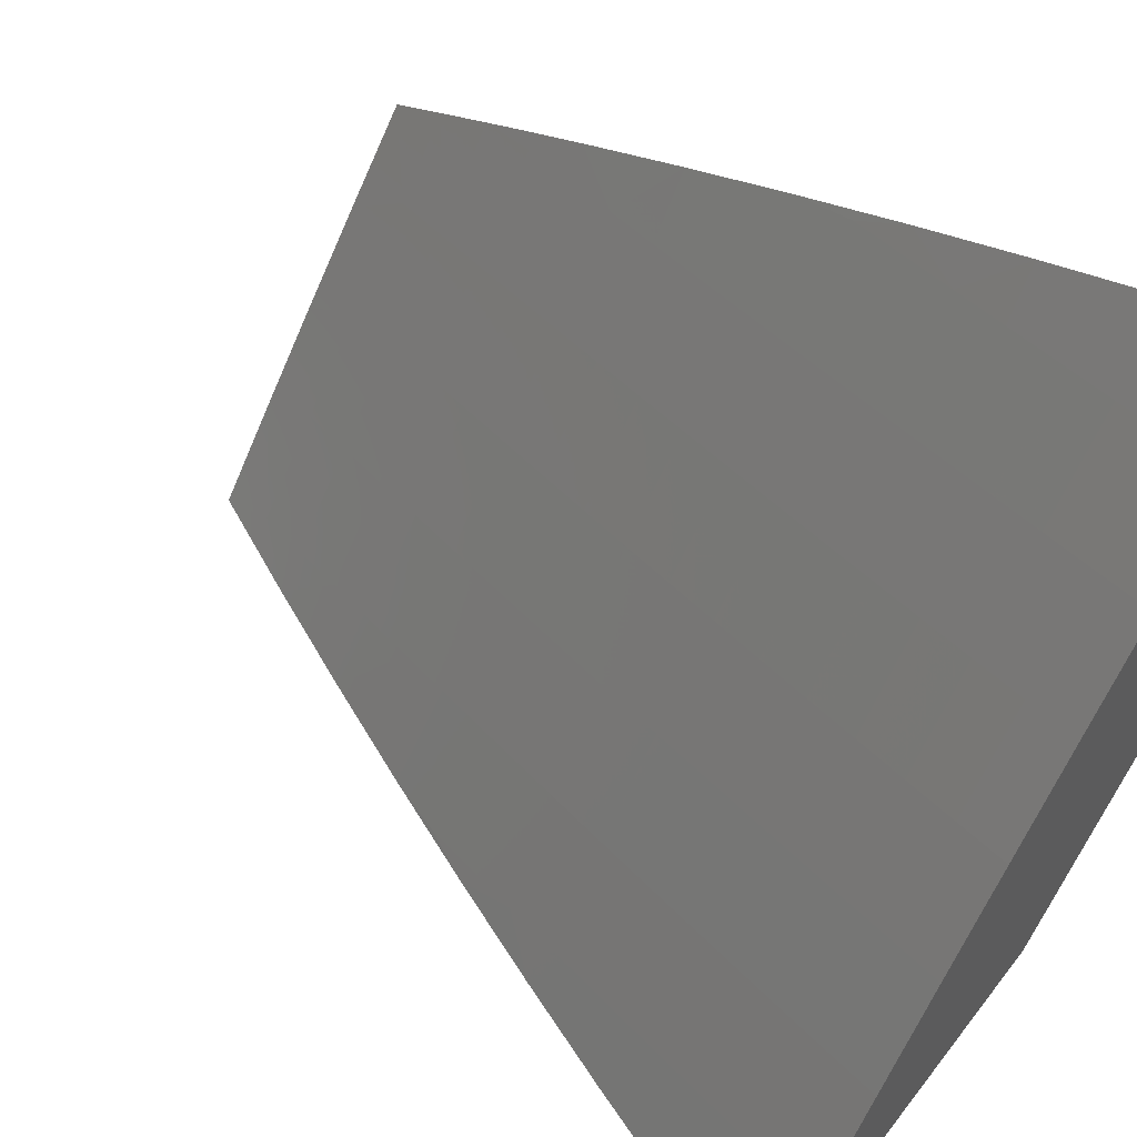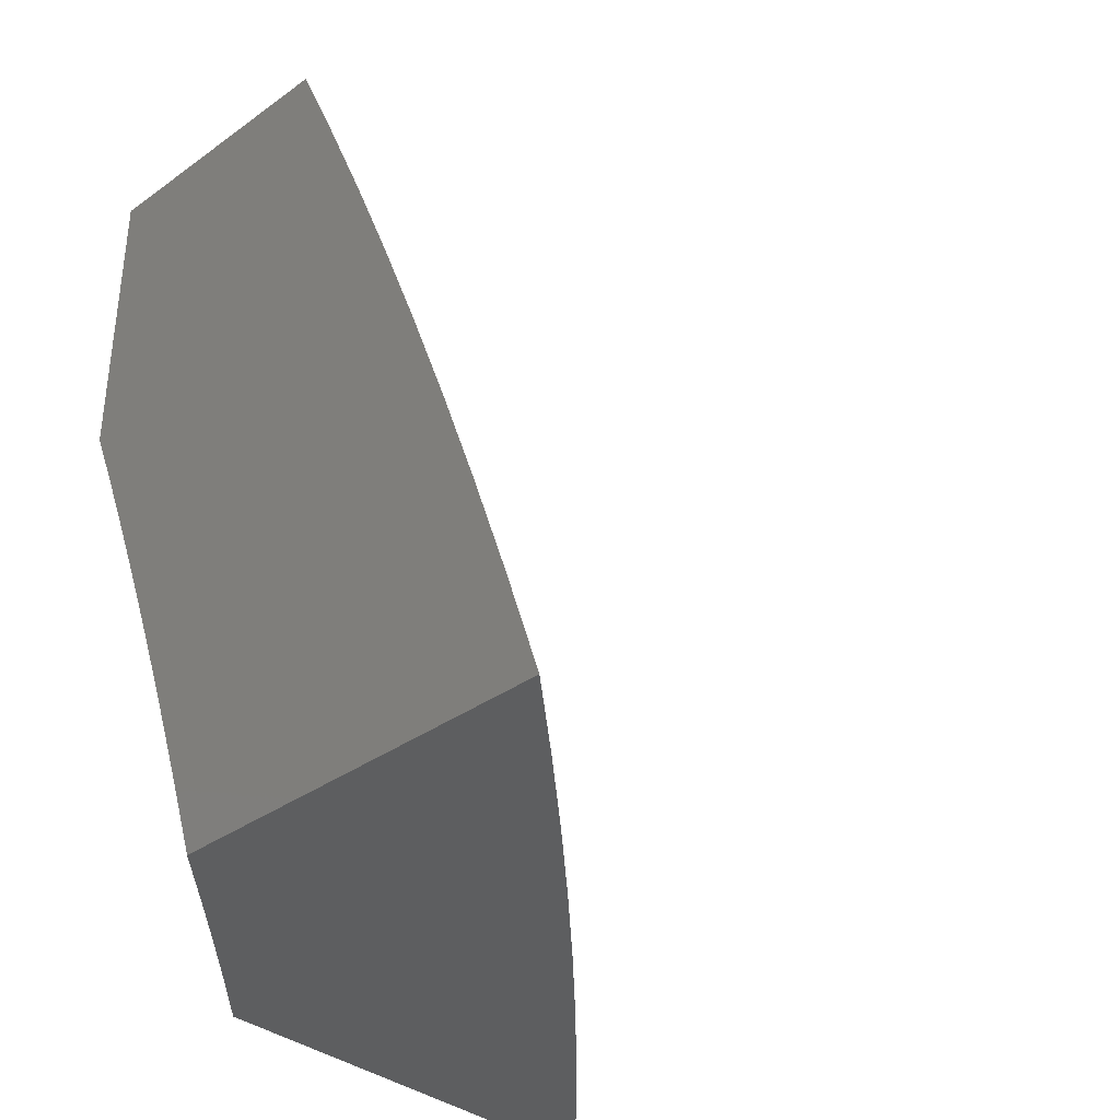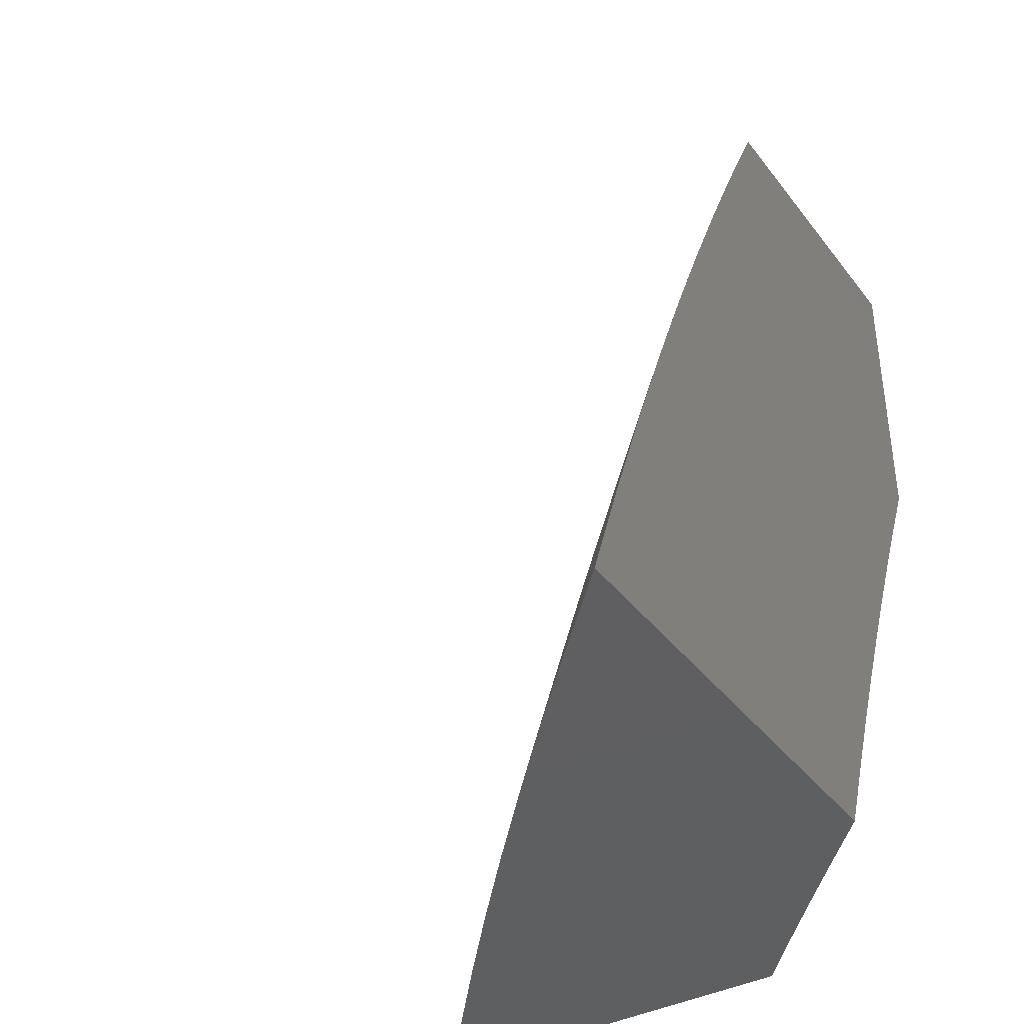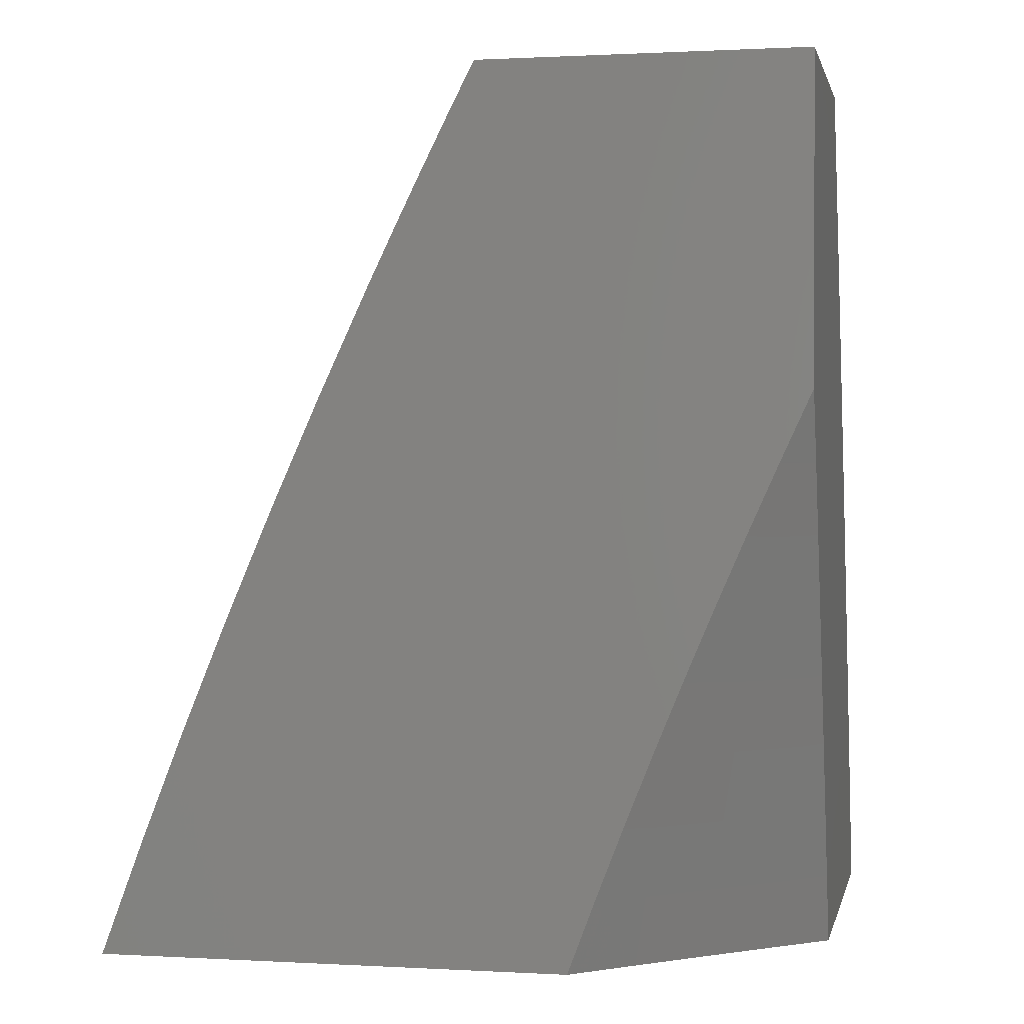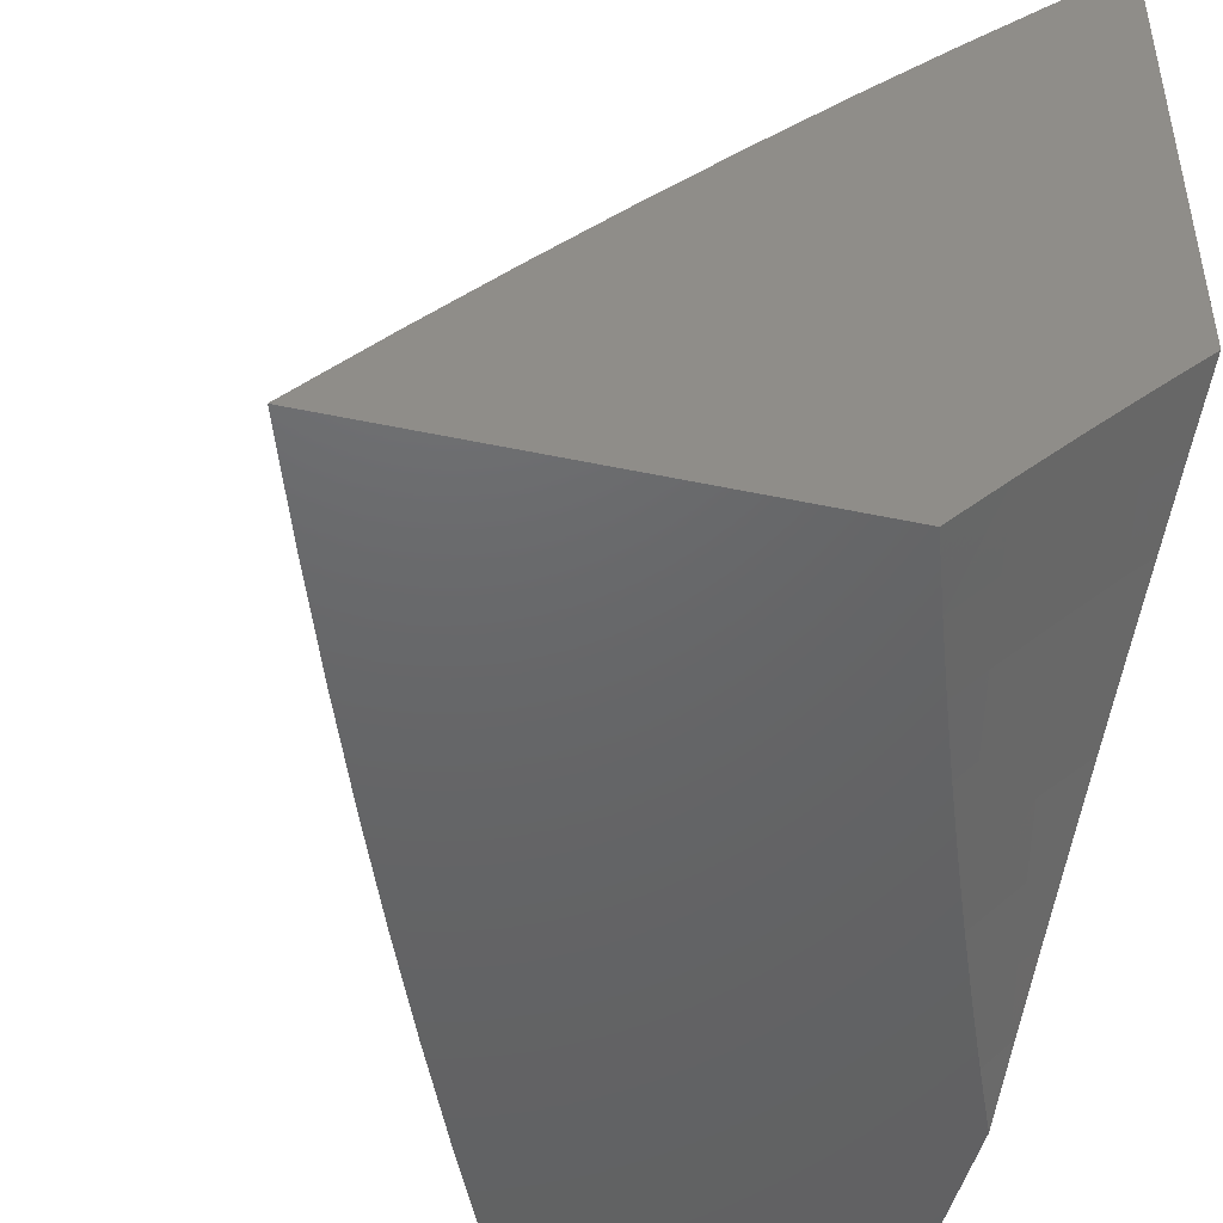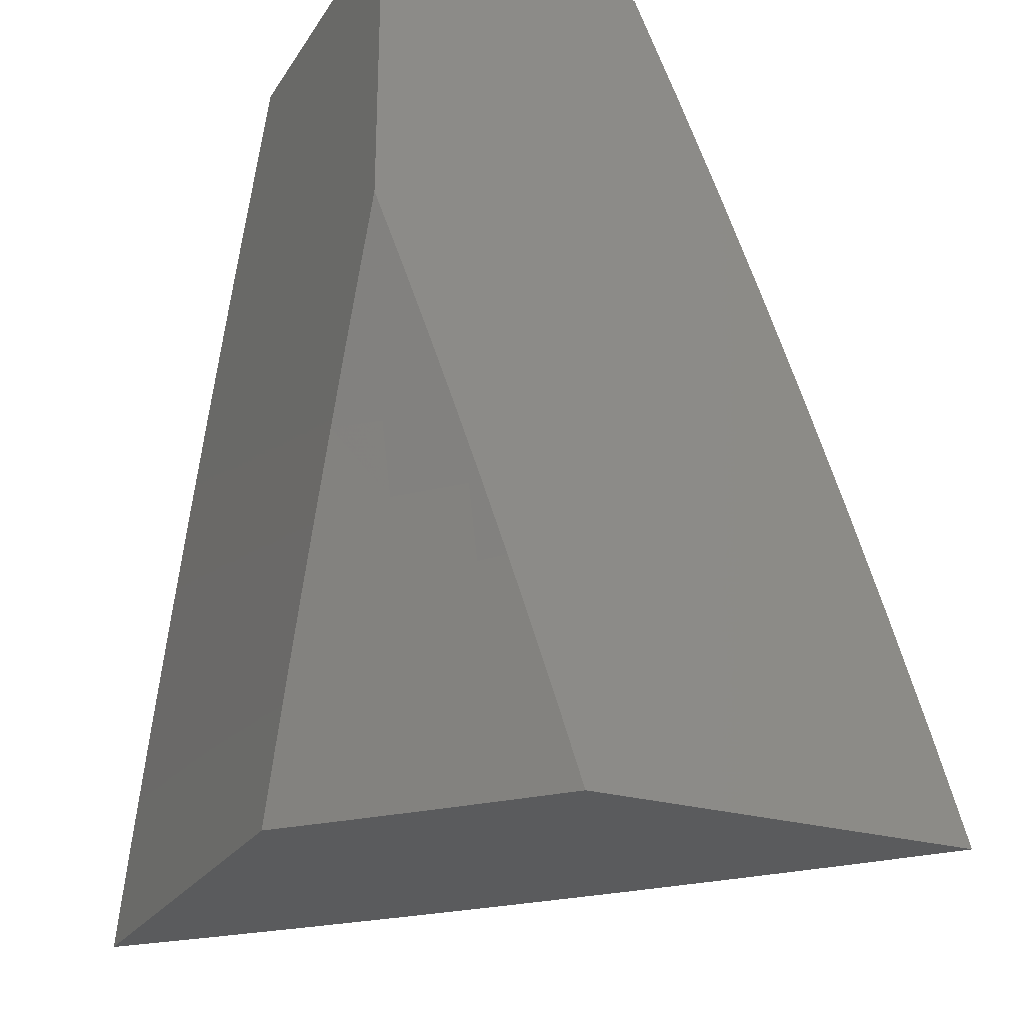
<metadata>
{"format":"stl","ext":"stl","renderer":"f3d","projection":"perspective","resolution":1024,"background":"white","views":[{"elev":59.3,"azim":127.4,"up":"+Y"},{"elev":-35.3,"azim":43.4,"up":"+Z"},{"elev":-39.1,"azim":-146.7,"up":"+Z"},{"elev":0.8,"azim":-78.2,"up":"+Z"},{"elev":-46.7,"azim":166.4,"up":"+Y"},{"elev":-25.2,"azim":-25.6,"up":"+Z"}]}
</metadata>
<code>
# stl→obj: 154 verts, 304 faces
v 8 7.267 3
v 8.062 7.201 3
v 8 7.236 3.081
v 8.047 7.187 3.08
v 8 7.205 3.161
v 8.031 7.173 3.159
v 8 7.173 3.242
v 8.015 7.158 3.239
v 8 7.14 3.321
v 8.076 7.092 3.239
v 8.059 7.077 3.319
v 8.136 7.026 3.239
v 8.119 7.011 3.319
v 8.159 7 3.241
v 8.128 7 3.321
v 8.124 7.134 3
v 8.108 7.121 3.08
v 8.092 7.107 3.159
v 8.185 7.067 3
v 8.169 7.054 3.08
v 8.153 7.04 3.159
v 8.245 7 3
v 8.217 7 3.081
v 8.188 7 3.161
v 8.097 7 3.401
v 8.042 7.062 3.399
v 8.066 7 3.48
v 8.024 7.047 3.478
v 8.033 7 3.559
v 8.006 7.031 3.558
v 8 7.036 3.559
v 8 7.072 3.48
v 8 7.106 3.401
v 8 7 3.637
v 8.671 7 3.127
v 8.713 7 3
v 8.616 7.094 3.063
v 8.629 7.104 3
v 8.53 7.197 3.063
v 8.542 7.208 3
v 8.443 7.3 3.063
v 8.455 7.31 3
v 8.354 7.401 3.063
v 8.366 7.411 3
v 8.265 7.501 3.063
v 8.277 7.511 3
v 8.174 7.6 3.063
v 8.186 7.611 3
v 8.082 7.697 3.063
v 8.093 7.709 3
v 8 7.805 3
v 8 7.758 3.128
v 8.07 7.686 3.125
v 8.162 7.588 3.125
v 8.253 7.49 3.125
v 8.342 7.39 3.125
v 8.431 7.289 3.125
v 8.518 7.187 3.125
v 8.604 7.084 3.125
v 8.591 7.073 3.188
v 8.627 7 3.254
v 8.578 7.062 3.25
v 8.564 7.051 3.313
v 8.479 7.154 3.313
v 8.465 7.142 3.376
v 8.378 7.244 3.376
v 8.365 7.232 3.438
v 8.277 7.332 3.438
v 8.263 7.32 3.501
v 8.175 7.419 3.501
v 8.161 7.406 3.563
v 8.071 7.504 3.563
v 8.057 7.491 3.626
v 8 7.548 3.631
v 8.042 7.477 3.688
v 8 7.491 3.755
v 8.028 7.464 3.751
v 8.013 7.45 3.813
v 8.117 7.366 3.751
v 8.102 7.353 3.813
v 8.205 7.268 3.751
v 8.19 7.255 3.813
v 8.292 7.169 3.751
v 8.277 7.156 3.813
v 8.378 7.069 3.751
v 8.362 7.055 3.813
v 8.434 7 3.754
v 8.381 7 3.877
v 8.346 7.042 3.875
v 8.33 7.028 3.938
v 8.245 7.128 3.938
v 8.246 7.094 4
v 8.165 7.187 4
v 8.159 7.227 3.938
v 8.083 7.28 4
v 8.071 7.325 3.938
v 8 7.371 4
v 8 7.402 3.939
v 8.087 7.339 3.875
v 8 7.432 3.878
v 8.058 7.675 3.188
v 8 7.709 3.255
v 8.046 7.663 3.25
v 8.033 7.651 3.313
v 8.137 7.565 3.25
v 8.124 7.554 3.313
v 8.228 7.467 3.25
v 8.215 7.455 3.313
v 8.317 7.367 3.25
v 8.304 7.356 3.313
v 8.405 7.267 3.25
v 8.392 7.255 3.313
v 8.492 7.165 3.25
v 8 7.657 3.381
v 8.02 7.639 3.376
v 8.111 7.541 3.376
v 8.202 7.443 3.376
v 8.291 7.344 3.376
v 8.007 7.626 3.438
v 8 7.604 3.507
v 8.098 7.529 3.438
v 8.085 7.516 3.501
v 8.188 7.431 3.438
v 8 7.462 3.817
v 8.326 7 4
v 8.393 7.081 3.688
v 8.485 7 3.63
v 8.408 7.094 3.626
v 8.508 7.005 3.563
v 8.423 7.106 3.563
v 8.522 7.017 3.501
v 8.437 7.119 3.501
v 8.536 7.028 3.438
v 8.451 7.131 3.438
v 8.55 7.04 3.376
v 8.534 7 3.505
v 8.581 7 3.38
v 8.505 7.176 3.188
v 8.418 7.278 3.188
v 8.33 7.379 3.188
v 8.24 7.478 3.188
v 8.15 7.577 3.188
v 8.351 7.22 3.501
v 8.336 7.207 3.563
v 8.322 7.195 3.626
v 8.307 7.182 3.688
v 8.261 7.142 3.875
v 8.175 7.241 3.875
v 8.249 7.307 3.563
v 8.235 7.294 3.626
v 8.22 7.281 3.688
v 8.146 7.393 3.626
v 8.132 7.38 3.688
v 8 7 4
f 1 2 3
f 3 2 4
f 3 4 5
f 5 4 6
f 5 6 7
f 7 6 8
f 7 8 9
f 9 8 10
f 9 10 11
f 11 10 12
f 11 12 13
f 13 12 14
f 13 14 15
f 2 16 4
f 4 16 17
f 4 17 6
f 6 17 18
f 6 18 8
f 8 18 10
f 16 19 17
f 17 19 20
f 17 20 18
f 18 20 21
f 18 21 10
f 10 21 12
f 22 23 19
f 19 23 20
f 23 24 20
f 20 24 21
f 24 14 21
f 21 14 12
f 15 25 13
f 13 25 11
f 11 25 26
f 26 25 27
f 26 27 28
f 28 27 29
f 28 29 30
f 30 29 31
f 30 31 28
f 28 31 32
f 28 32 26
f 26 32 33
f 26 33 11
f 11 33 9
f 29 34 31
f 35 36 37
f 37 36 38
f 37 38 39
f 39 38 40
f 39 40 41
f 41 40 42
f 41 42 43
f 43 42 44
f 43 44 45
f 45 44 46
f 45 46 47
f 47 46 48
f 47 48 49
f 49 48 50
f 49 50 51
f 51 52 49
f 49 52 53
f 49 53 47
f 47 53 54
f 47 54 45
f 45 54 55
f 45 55 43
f 43 55 56
f 43 56 41
f 41 56 57
f 41 57 39
f 39 57 58
f 39 58 37
f 37 58 59
f 37 59 35
f 35 59 60
f 35 60 61
f 61 60 62
f 61 62 63
f 63 62 64
f 63 64 65
f 65 64 66
f 65 66 67
f 67 66 68
f 67 68 69
f 69 68 70
f 69 70 71
f 71 70 72
f 71 72 73
f 73 72 74
f 73 74 75
f 75 74 76
f 75 76 77
f 77 76 78
f 77 78 79
f 79 78 80
f 79 80 81
f 81 80 82
f 81 82 83
f 83 82 84
f 83 84 85
f 85 84 86
f 85 86 87
f 87 86 88
f 88 86 89
f 88 89 90
f 90 89 91
f 90 91 92
f 92 91 93
f 93 91 94
f 93 94 95
f 95 94 96
f 95 96 97
f 97 96 98
f 98 96 99
f 98 99 100
f 100 99 80
f 100 80 78
f 53 52 101
f 101 52 102
f 101 102 103
f 103 102 104
f 103 104 105
f 105 104 106
f 105 106 107
f 107 106 108
f 107 108 109
f 109 108 110
f 109 110 111
f 111 110 112
f 111 112 113
f 113 112 64
f 113 64 62
f 102 114 104
f 104 114 115
f 104 115 106
f 106 115 116
f 106 116 108
f 108 116 117
f 108 117 110
f 110 117 118
f 110 118 112
f 112 118 66
f 112 66 64
f 115 114 119
f 119 114 120
f 119 120 121
f 121 120 122
f 121 122 123
f 123 122 70
f 123 70 68
f 122 120 72
f 72 120 74
f 76 124 78
f 78 124 100
f 92 125 90
f 90 125 88
f 85 87 126
f 126 87 127
f 126 127 128
f 128 127 129
f 128 129 130
f 130 129 131
f 130 131 132
f 132 131 133
f 132 133 134
f 134 133 135
f 134 135 65
f 65 135 63
f 127 136 129
f 129 136 131
f 131 136 133
f 133 136 137
f 133 137 135
f 135 137 63
f 137 61 63
f 113 62 60
f 60 59 138
f 138 59 58
f 138 58 139
f 139 58 57
f 139 57 140
f 140 57 56
f 140 56 141
f 141 56 55
f 141 55 142
f 142 55 54
f 142 54 101
f 101 54 53
f 111 113 138
f 138 113 60
f 111 138 139
f 65 67 134
f 134 67 143
f 134 143 132
f 132 143 144
f 132 144 130
f 130 144 145
f 130 145 128
f 128 145 146
f 128 146 126
f 126 146 83
f 126 83 85
f 89 86 147
f 147 86 84
f 147 84 148
f 148 84 82
f 148 82 99
f 99 82 80
f 109 111 139
f 109 139 140
f 68 66 118
f 67 69 143
f 143 69 149
f 143 149 144
f 144 149 150
f 144 150 145
f 145 150 151
f 145 151 146
f 146 151 81
f 146 81 83
f 94 91 147
f 147 91 89
f 94 147 148
f 107 109 140
f 107 140 141
f 123 68 118
f 123 118 117
f 69 71 149
f 149 71 152
f 149 152 150
f 150 152 153
f 150 153 151
f 151 153 79
f 151 79 81
f 96 94 148
f 96 148 99
f 105 107 141
f 105 141 142
f 121 123 117
f 121 117 116
f 72 70 122
f 71 73 152
f 152 73 75
f 152 75 153
f 153 75 77
f 153 77 79
f 103 105 142
f 103 142 101
f 119 121 116
f 119 116 115
f 29 88 34
f 34 88 125
f 34 125 154
f 88 29 87
f 87 29 27
f 87 27 25
f 87 25 127
f 127 25 15
f 127 15 136
f 136 15 14
f 136 14 24
f 136 24 137
f 137 24 23
f 137 23 61
f 61 23 22
f 61 22 35
f 35 22 36
f 19 42 22
f 22 42 40
f 22 40 38
f 42 19 44
f 44 19 16
f 44 16 2
f 44 2 46
f 46 2 1
f 46 1 48
f 48 1 50
f 50 1 51
f 38 36 22
f 125 92 154
f 154 92 93
f 154 93 95
f 95 97 154
f 3 102 1
f 1 102 52
f 1 52 51
f 102 3 114
f 114 3 5
f 114 5 120
f 120 5 7
f 120 7 9
f 120 9 74
f 74 9 33
f 74 33 76
f 76 33 32
f 76 32 124
f 124 32 31
f 124 31 100
f 100 31 34
f 100 34 98
f 98 34 97
f 97 34 154

</code>
